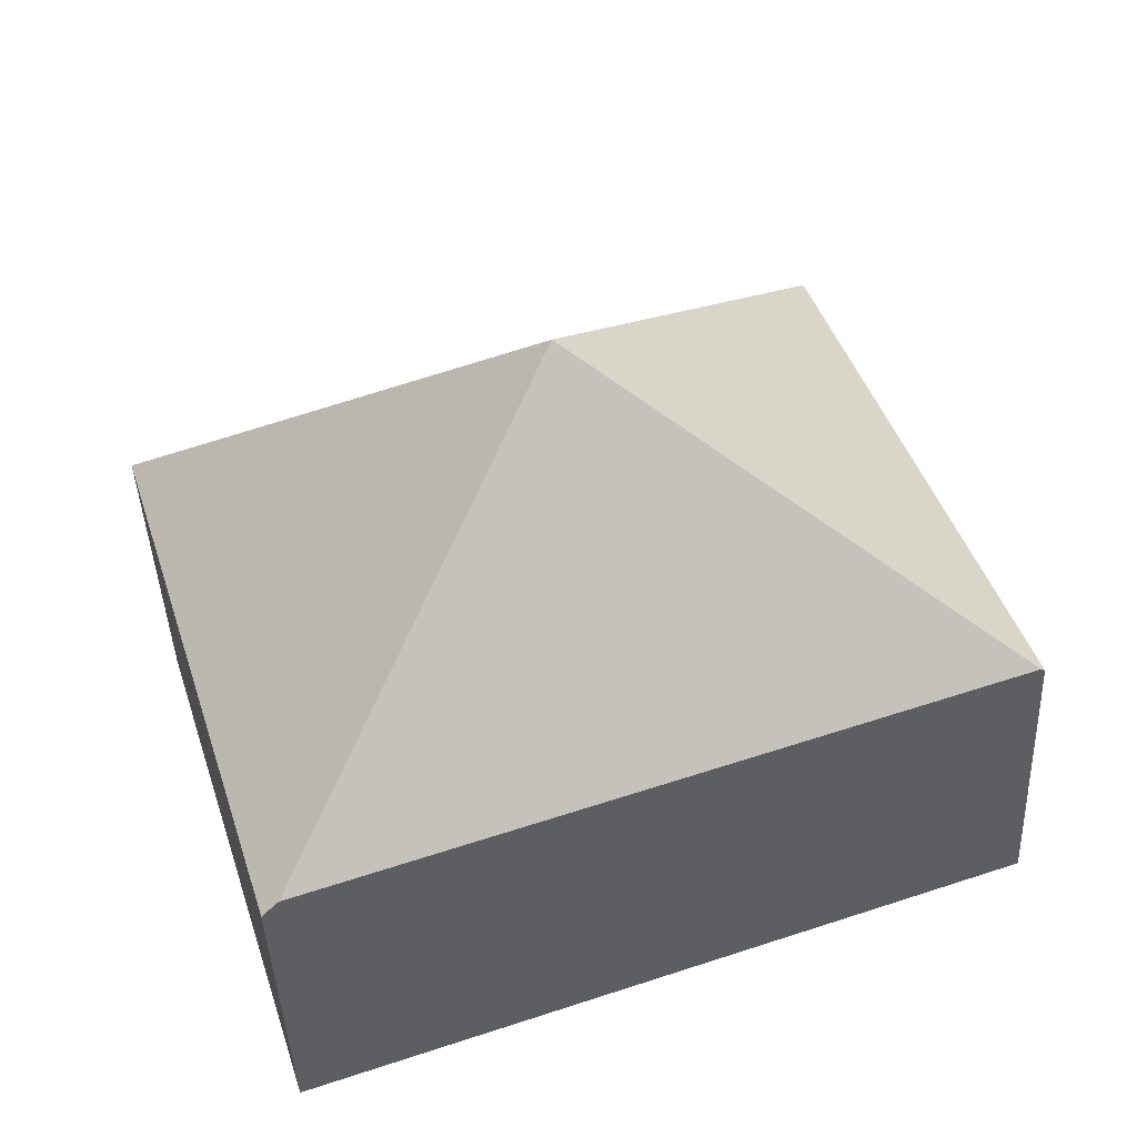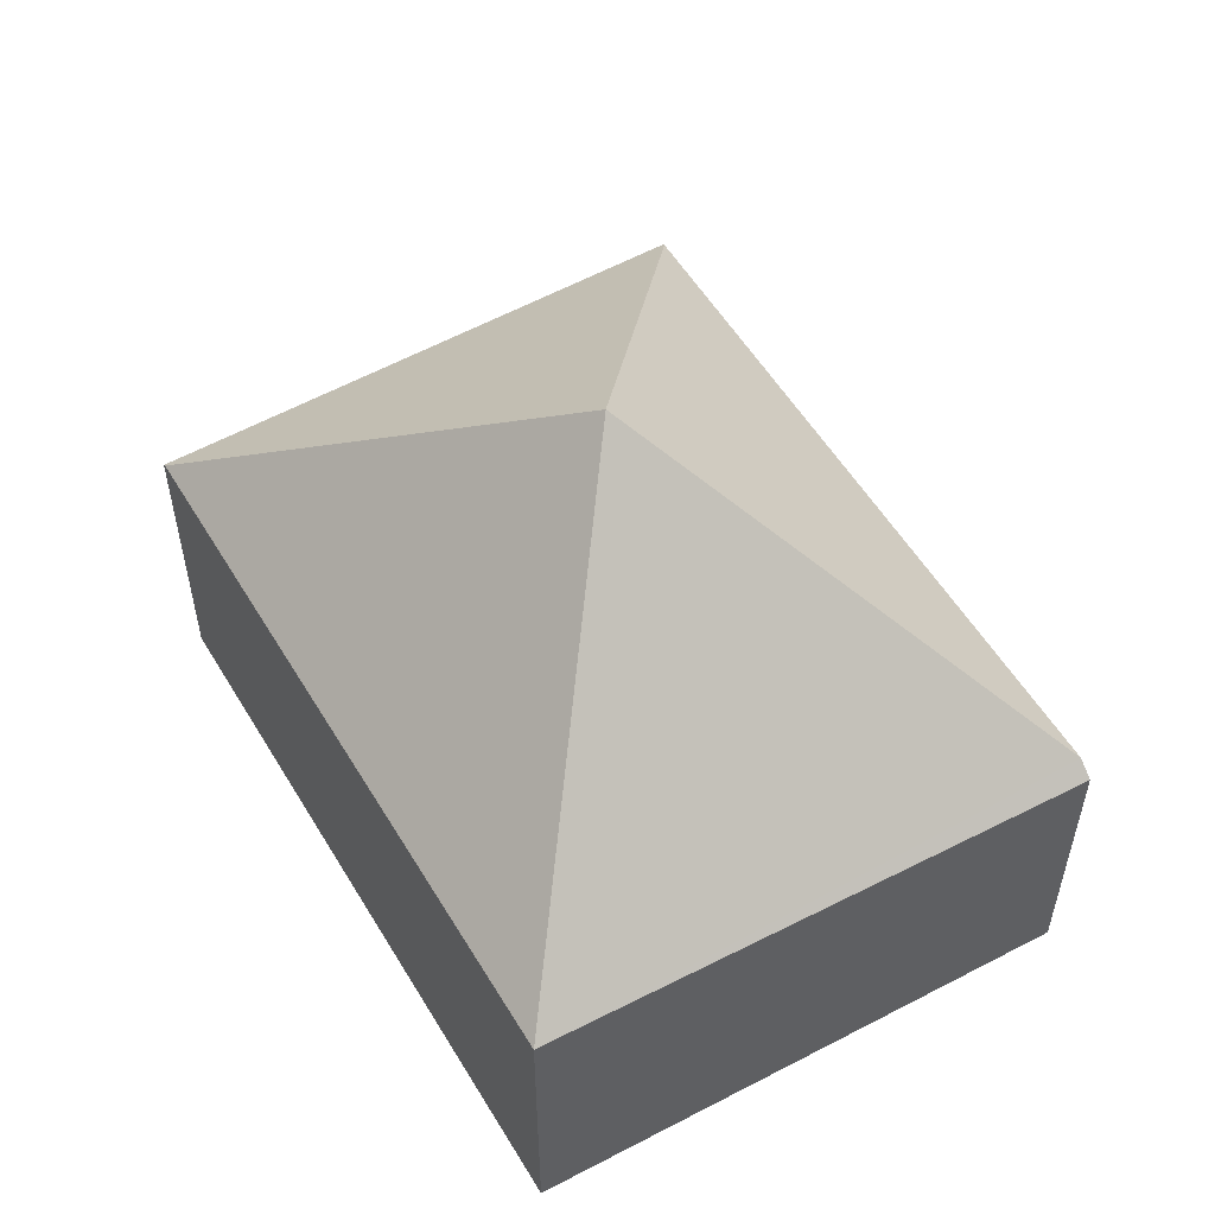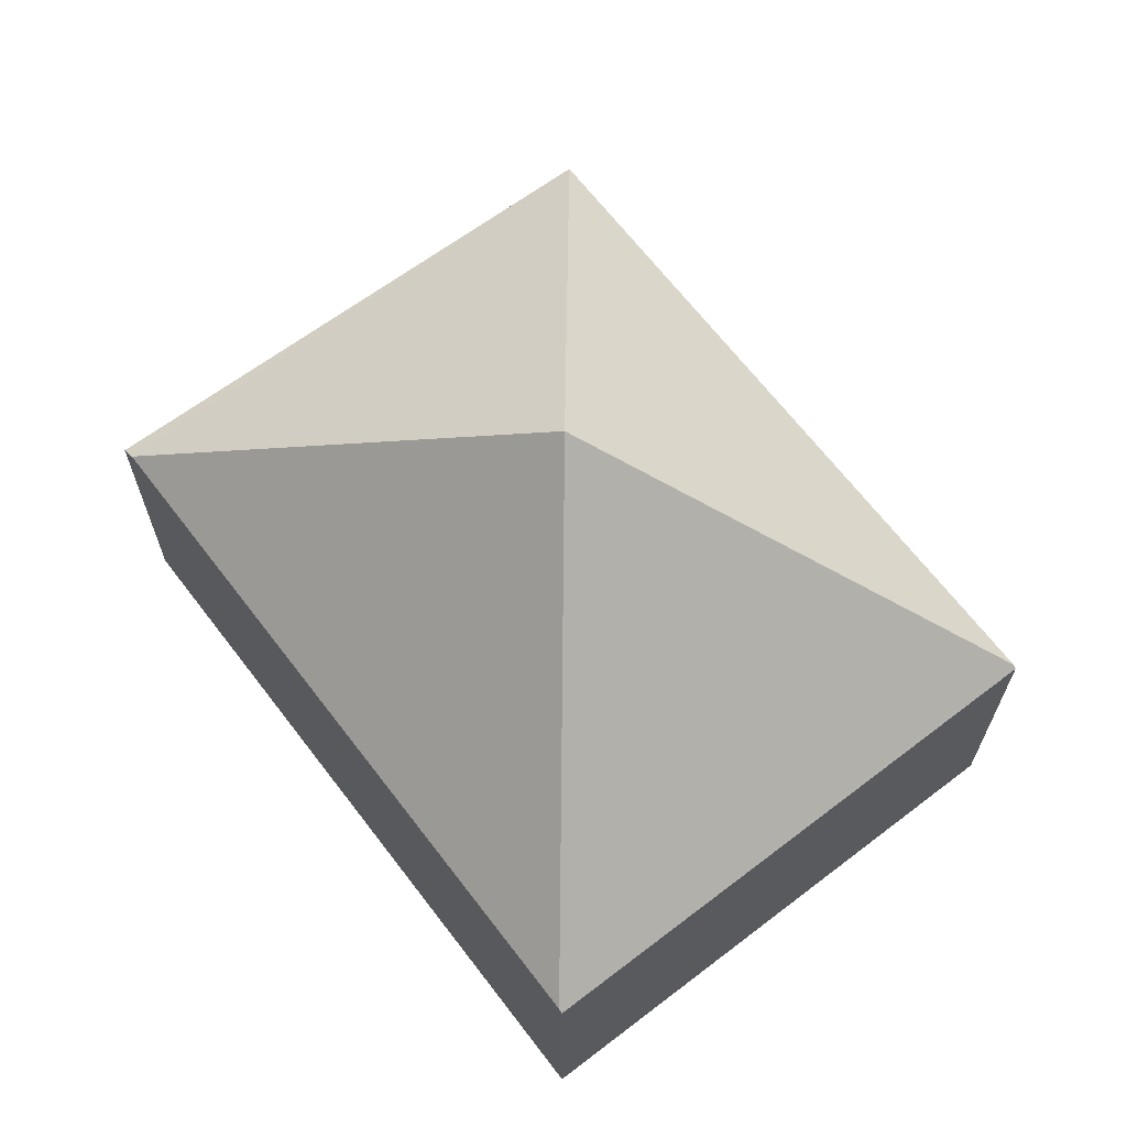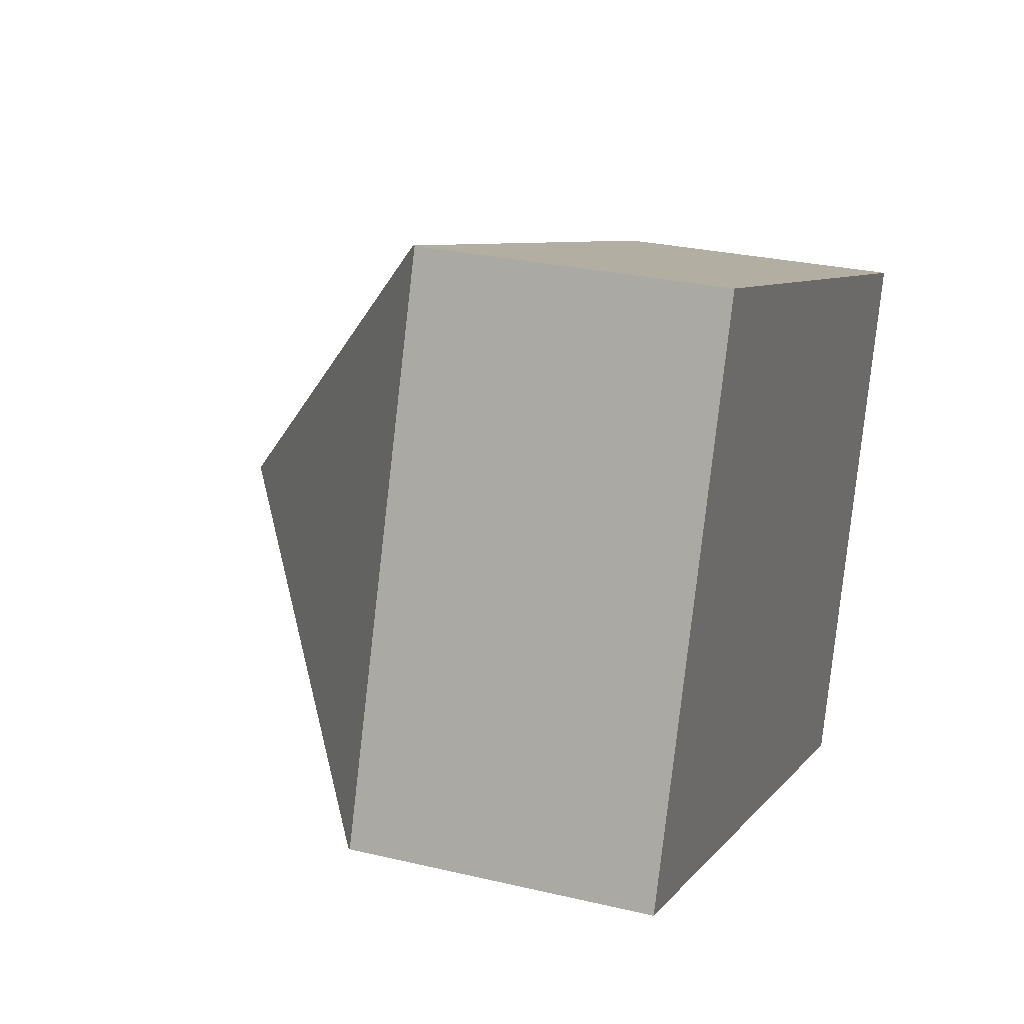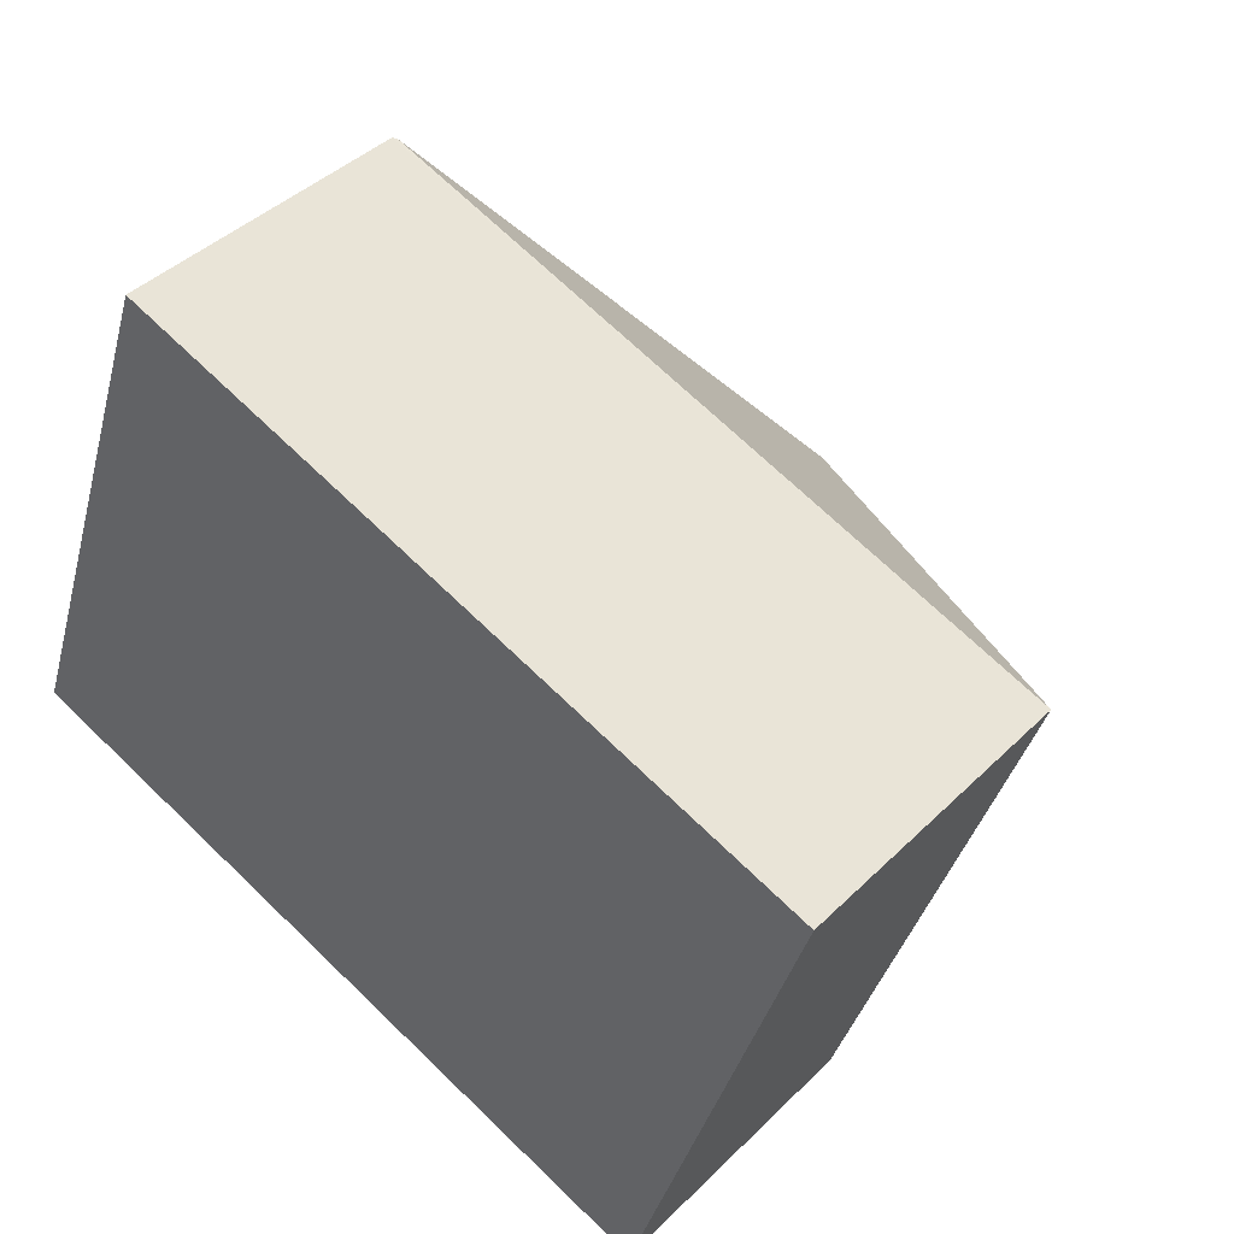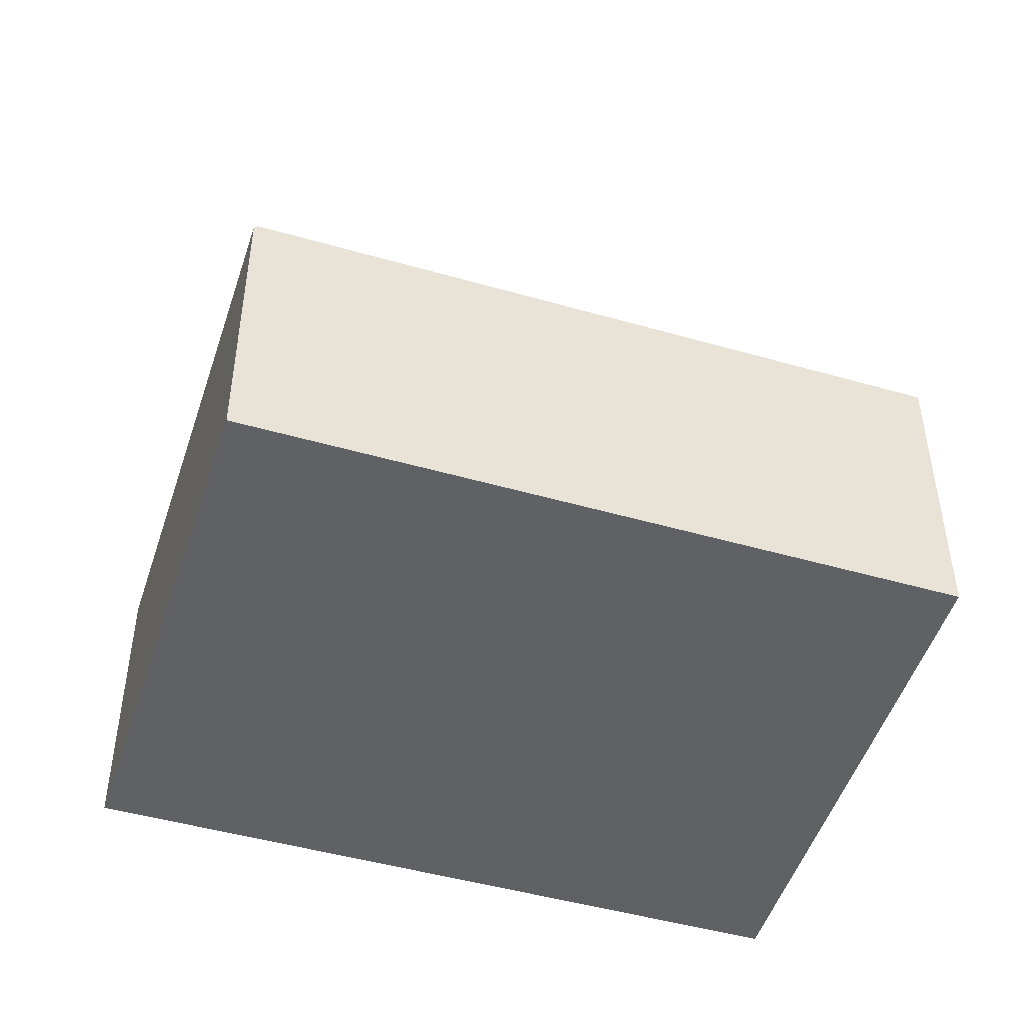
<metadata>
{"format":"obj","ext":"obj","renderer":"f3d","projection":"perspective","resolution":1024,"background":"white","views":[{"elev":-42.4,"azim":-177.6,"up":"+Z"},{"elev":54.9,"azim":78.7,"up":"+Y"},{"elev":66.7,"azim":-108.2,"up":"+Y"},{"elev":27.3,"azim":-69.9,"up":"+Z"},{"elev":41.5,"azim":40.4,"up":"+Z"},{"elev":-47.4,"azim":1.3,"up":"+Y"}]}
</metadata>
<code>
v  1.253 1.972 3.497
v  0 1.952 1.195e-16
v  1.229 1.952 3.505
v  2.874 3.872 0.963
v  0.026 1.974 -0.009
v  5.718 1.978 1.934
v  4.494 1.974 -1.567
v  4.6 1.885 -1.604
v  0 0 0
v  1.229 -2.146e-16 3.505
v  5.718 -1.184e-16 1.934
v  1.253 -2.141e-16 3.497
v  4.6 9.822e-17 -1.604
v  4.494 9.595e-17 -1.567
v  0.026 5.511e-19 -0.009
g defaultobject
f 1 2 3
f 2 1 4
f 2 4 5
f 4 1 6
f 7 6 8
f 6 7 4
f 4 7 5
f 9 3 2
f 3 9 10
f 3 6 1
f 6 3 10
f 6 10 11
f 11 10 12
f 11 8 6
f 8 11 13
f 13 7 8
f 7 13 5
f 5 13 14
f 5 14 15
f 5 15 2
f 2 15 9
f 12 13 11
f 13 12 10
f 13 10 14
f 14 10 15
f 15 10 9

</code>
